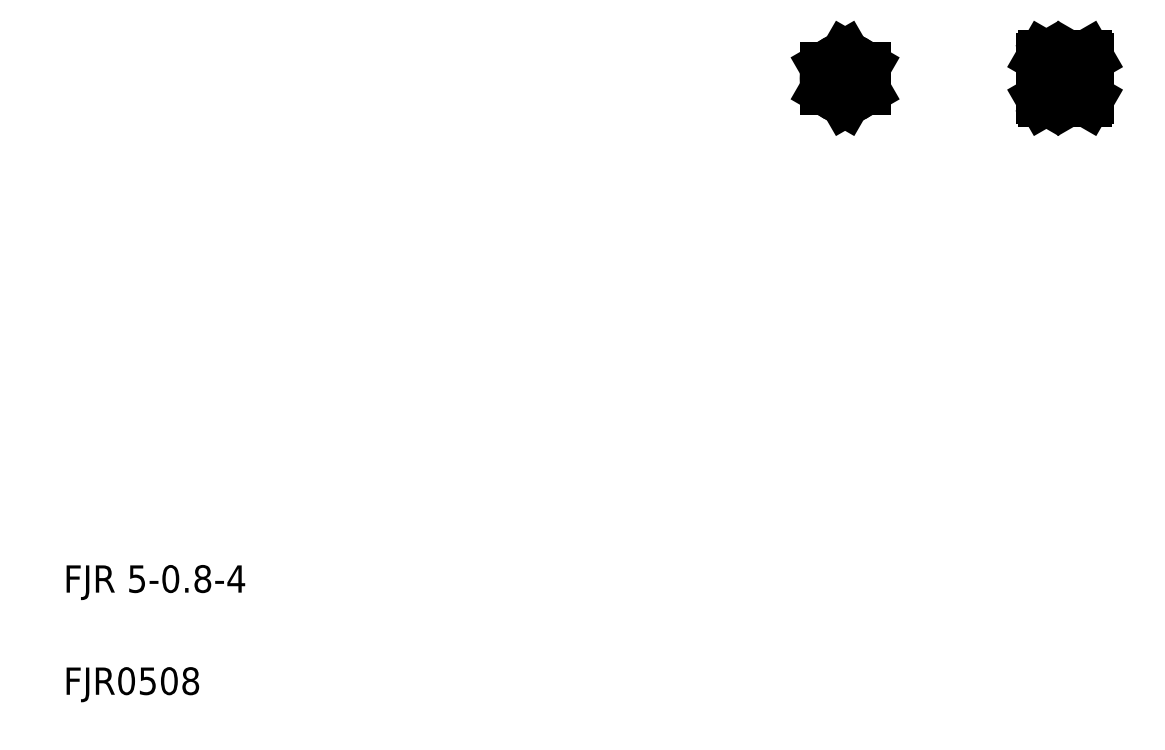
<metadata>
{"format":"dxf","ext":"dxf","renderer":"ezdxf+matplotlib","layout":"modelspace","background":"white","min_lineweight":24,"dpi":150}
</metadata>
<code>
0
SECTION
2
ENTITIES
0
LINE
8
CENTER
10
249.6
20
210
30
0
11
249.6
21
192
31
0
0
TEXT
8
0
10
20
20
50
30
0
40
8
1
FJR 5-0.8-4
0
TEXT
8
0
10
20
20
20
30
0
40
8
1
FJR0508
0
LINE
8
CENTER
10
240.6
20
201
30
0
11
258.6
21
201
31
0
0
CIRCLE
8
0
10
249.6
20
201
30
0
40
2.1
0
CIRCLE
8
0
10
249.6
20
201
30
0
40
2.5
0
CIRCLE
8
0
10
249.6
20
201
30
0
40
4
0
CIRCLE
8
0
10
249.6
20
201
30
0
40
6
0
LINE
8
0
10
249.6
20
208
30
0
11
255.6
21
204.5
31
0
0
LINE
8
0
10
255.6
20
197.6
30
0
11
249.6
21
194.1
31
0
0
LINE
8
0
10
243.6
20
204.5
30
0
11
243.6
21
197.6
31
0
0
LINE
8
0
10
249.6
20
194.1
30
0
11
243.6
21
197.6
31
0
0
LINE
8
0
10
249.6
20
208
30
0
11
243.6
21
204.5
31
0
0
LINE
8
0
10
248.1
20
207.1
30
0
11
248.1
21
207.1
31
0
0
LINE
8
0
10
246.6
20
206.2
30
0
11
246.6
21
206.2
31
0
0
LINE
8
0
10
255.6
20
204.5
30
0
11
255.6
21
197.6
31
0
0
LINE
8
CENTER
10
304.2
20
201
30
0
11
324.2
21
201
31
0
0
LINE
8
0
10
307.2
20
198.5
30
0
11
321.2
21
198.5
31
0
0
LINE
8
0
10
307.2
20
203.5
30
0
11
321.2
21
203.5
31
0
0
LINE
8
0
10
307.2
20
198.9
30
0
11
321.2
21
198.9
31
0
0
LINE
8
0
10
307.2
20
203.1
30
0
11
321.2
21
203.1
31
0
0
LINE
8
0
10
314.8
20
204.5
30
0
11
320.7
21
204.5
31
0
0
LINE
8
0
10
314.8
20
197.6
30
0
11
320.7
21
197.6
31
0
0
LINE
8
0
10
314.7
20
208
30
0
11
320.7
21
208
31
0
0
LINE
8
0
10
314.7
20
194.1
30
0
11
320.7
21
194.1
31
0
0
LINE
8
0
10
307.8
20
204.5
30
0
11
309.7
21
204.5
31
0
0
LINE
8
0
10
307.8
20
197.6
30
0
11
309.7
21
197.6
31
0
0
LINE
8
0
10
307.7
20
208
30
0
11
309.7
21
208
31
0
0
LINE
8
0
10
307.7
20
194.1
30
0
11
309.7
21
194.1
31
0
0
ARC
8
0
10
318.4
20
201
30
0
40
11.17
50
161.9
51
198.1
0
LINE
8
0
10
307.2
20
207
30
0
11
307.2
21
195
31
0
0
ARC
8
0
10
310.2
20
195.8
30
0
40
3
50
144.7
51
210
0
LINE
8
0
10
307.7
20
194.1
30
0
11
307.2
21
195
31
0
0
ARC
8
0
10
310.2
20
206.2
30
0
40
3
50
150
51
215.3
0
LINE
8
0
10
307.7
20
208
30
0
11
307.2
21
207
31
0
0
ARC
8
0
10
299
20
201
30
0
40
11.17
50
341.9
51
18.06
0
ARC
8
0
10
325.4
20
201
30
0
40
11.17
50
161.9
51
198.1
0
LINE
8
0
10
310.2
20
207
30
0
11
310.2
21
195
31
0
0
LINE
8
0
10
314.2
20
207
30
0
11
314.2
21
195
31
0
0
ARC
8
0
10
317.2
20
195.8
30
0
40
3
50
144.7
51
210
0
LINE
8
0
10
314.7
20
194.1
30
0
11
314.2
21
195
31
0
0
ARC
8
0
10
307.2
20
195.8
30
0
40
3
50
330
51
35.26
0
LINE
8
0
10
310.2
20
197
30
0
11
314.2
21
197
31
0
0
LINE
8
0
10
309.7
20
194.1
30
0
11
310.2
21
195
31
0
0
ARC
8
0
10
317.2
20
206.2
30
0
40
3
50
150
51
215.3
0
LINE
8
0
10
314.7
20
208
30
0
11
314.2
21
207
31
0
0
ARC
8
0
10
307.2
20
206.2
30
0
40
3
50
324.7
51
30
0
LINE
8
0
10
310.2
20
205
30
0
11
314.2
21
205
31
0
0
LINE
8
0
10
309.7
20
208
30
0
11
310.2
21
207
31
0
0
ARC
8
0
10
310
20
201
30
0
40
11.17
50
341.9
51
18.06
0
LINE
8
0
10
321.2
20
207
30
0
11
321.2
21
195
31
0
0
ARC
8
0
10
318.2
20
195.8
30
0
40
3
50
330
51
35.26
0
LINE
8
0
10
320.7
20
194.1
30
0
11
321.2
21
195
31
0
0
ARC
8
0
10
318.2
20
206.2
30
0
40
3
50
324.7
51
30
0
LINE
8
0
10
320.7
20
208
30
0
11
321.2
21
207
31
0
0
ENDSEC
0
EOF

</code>
